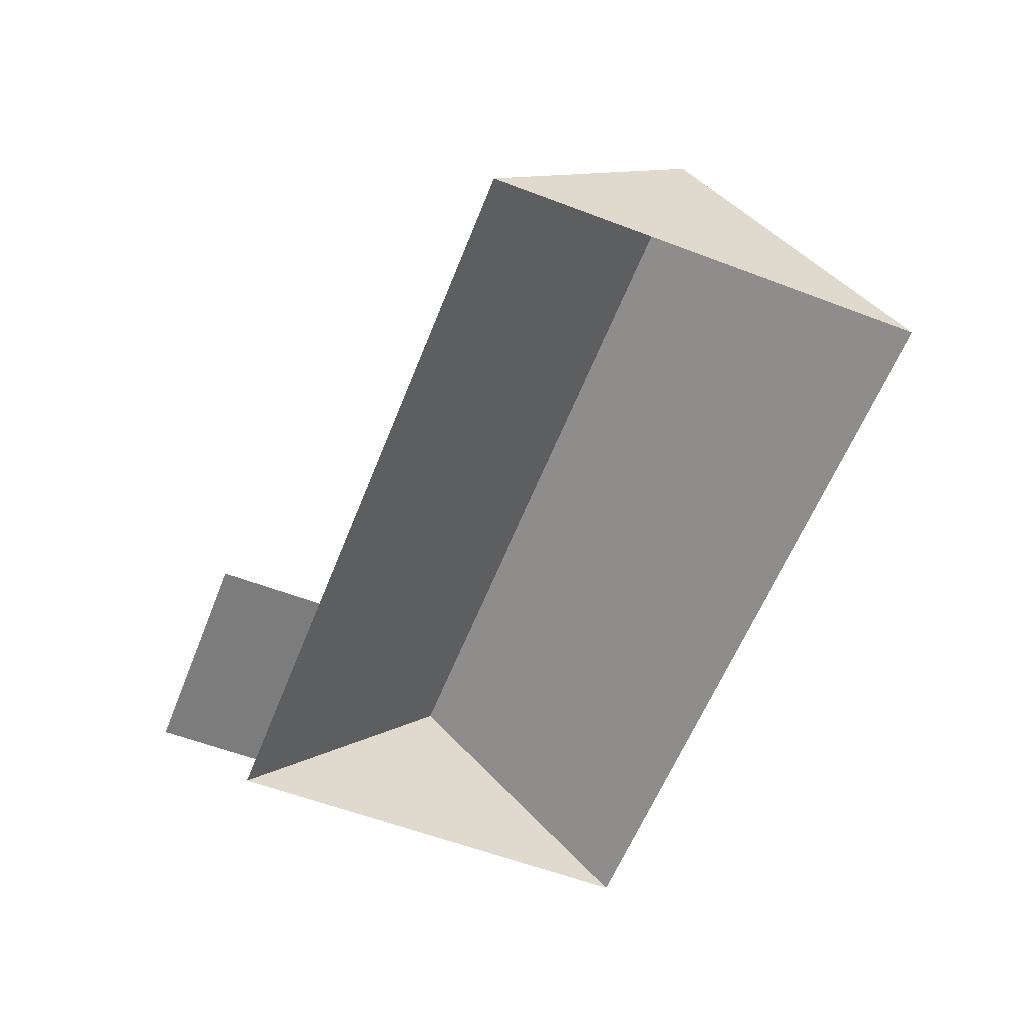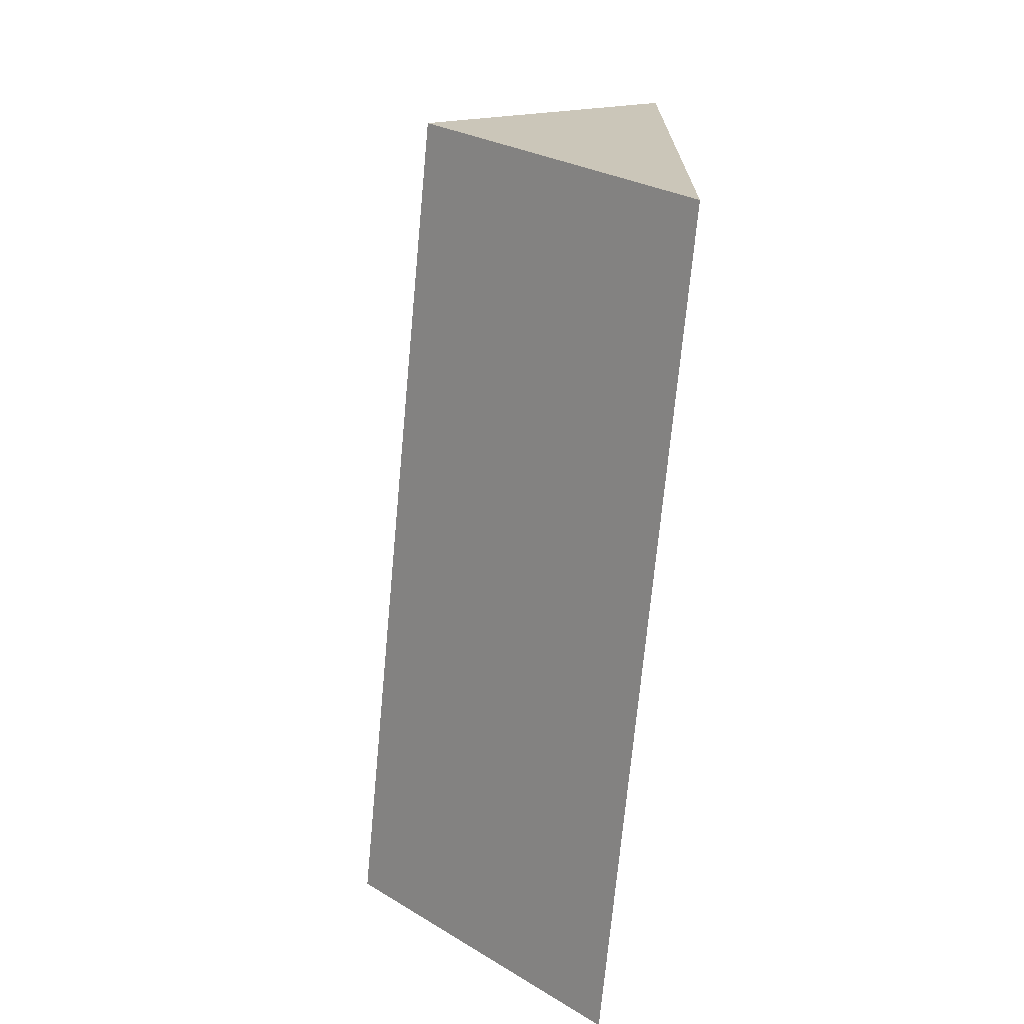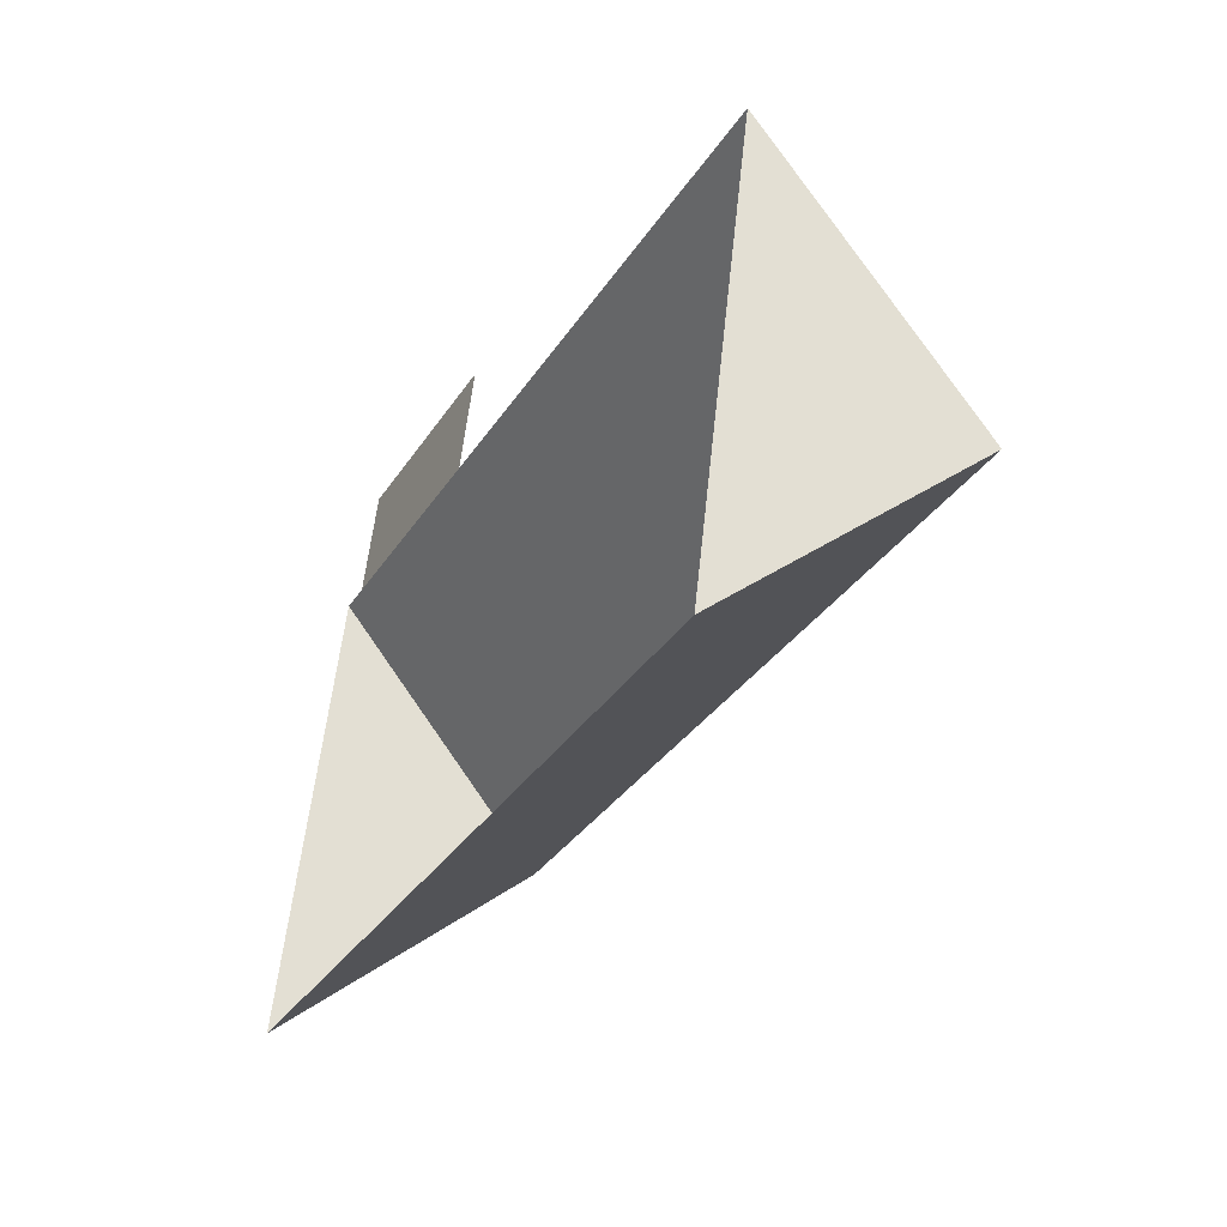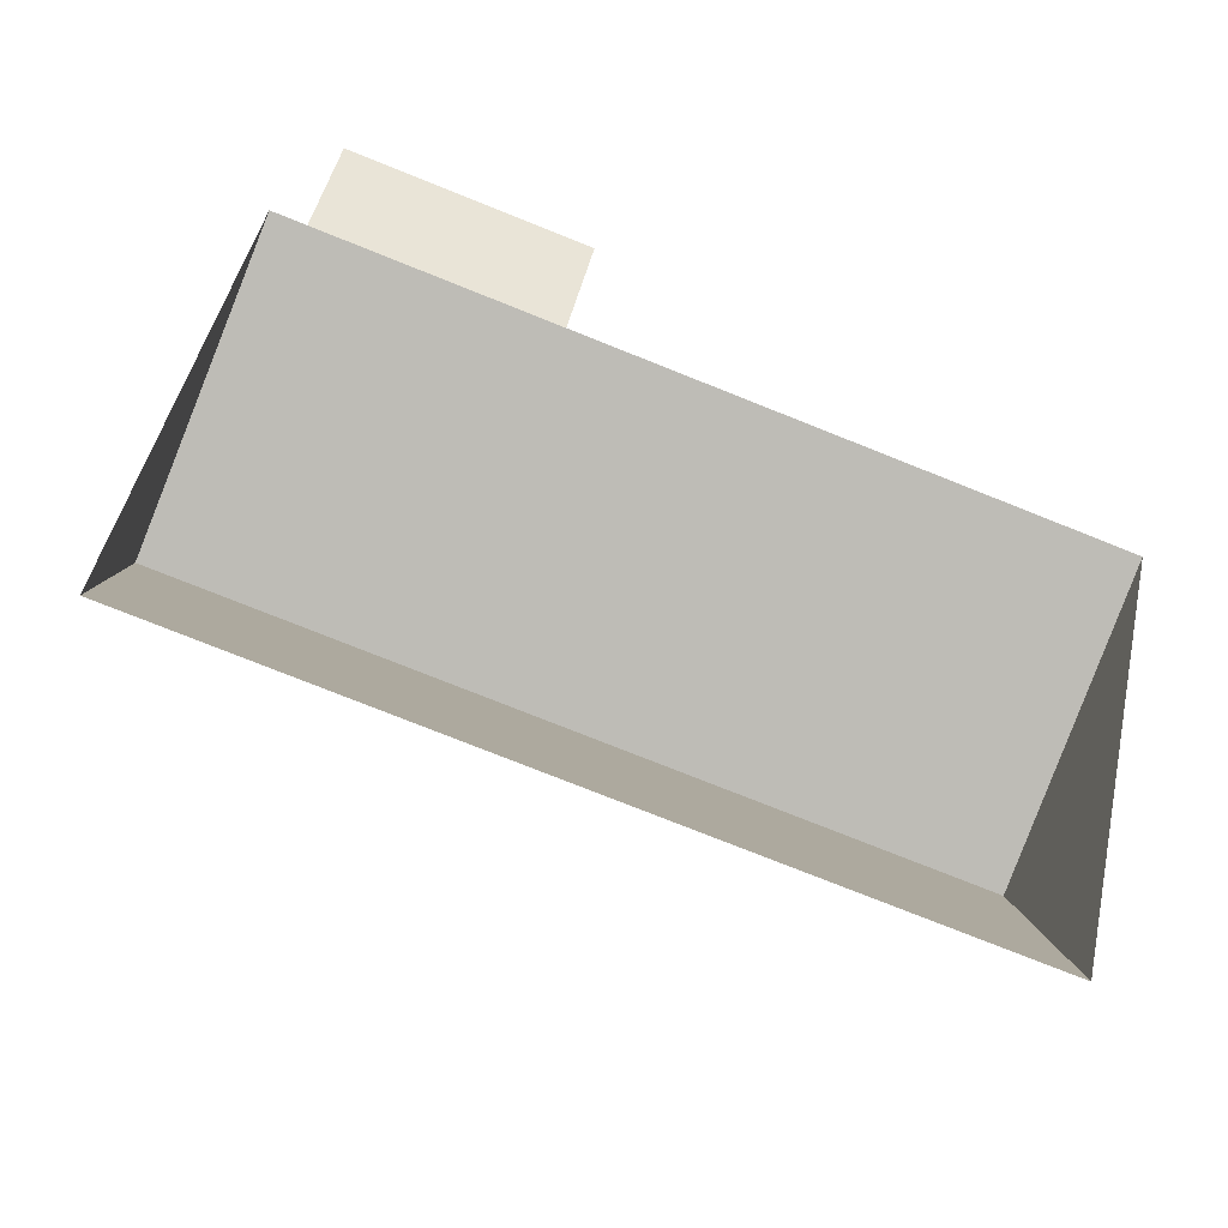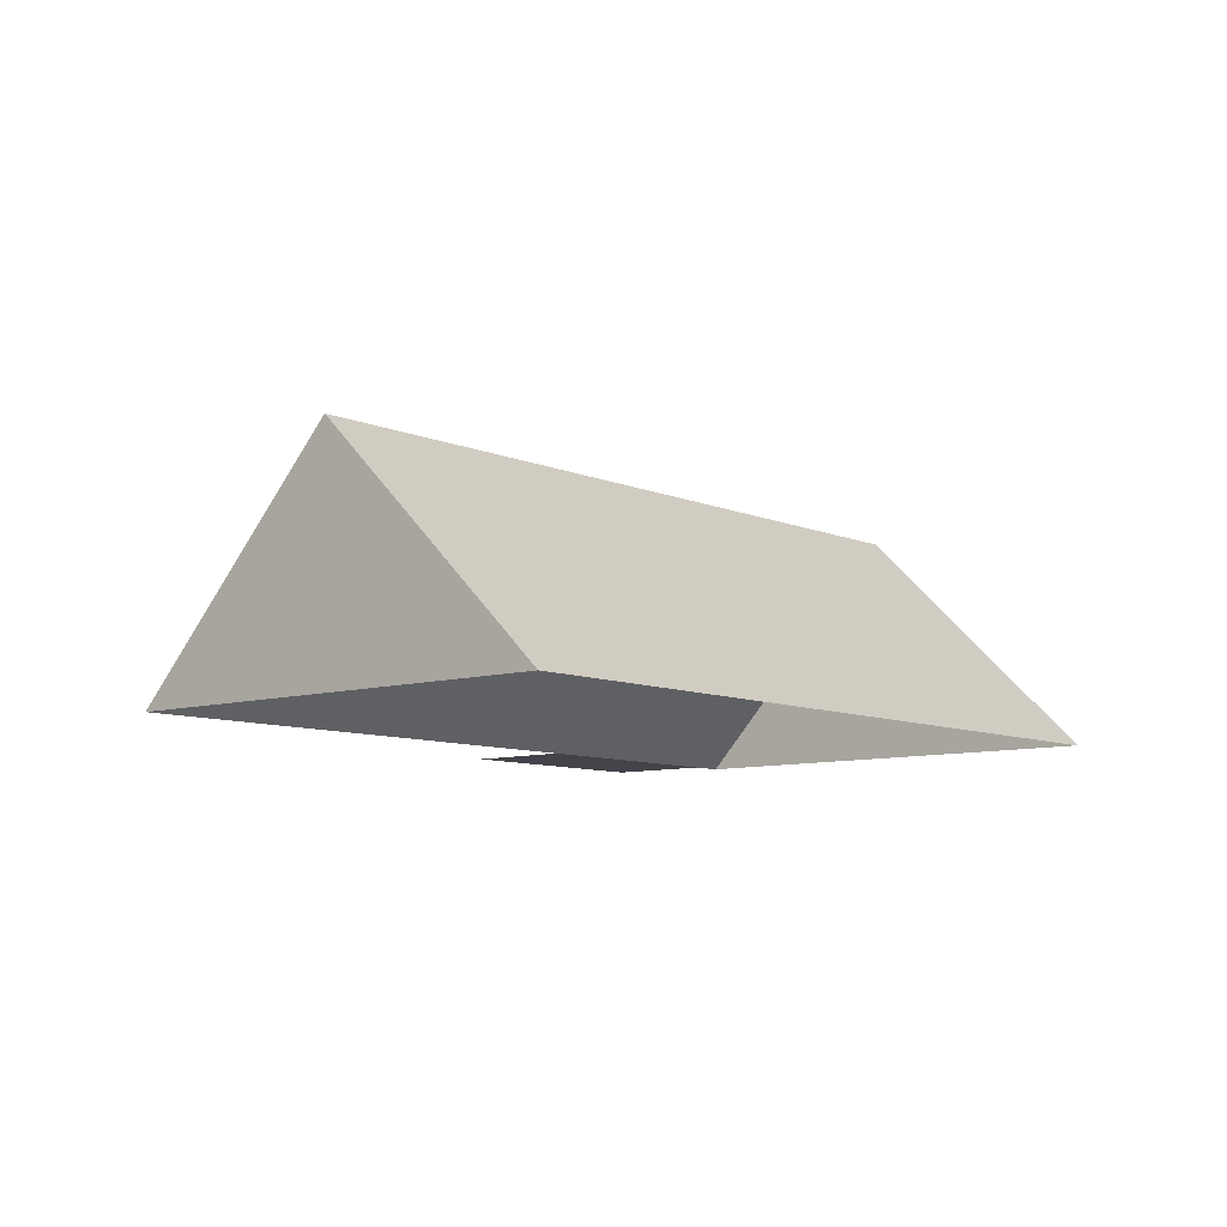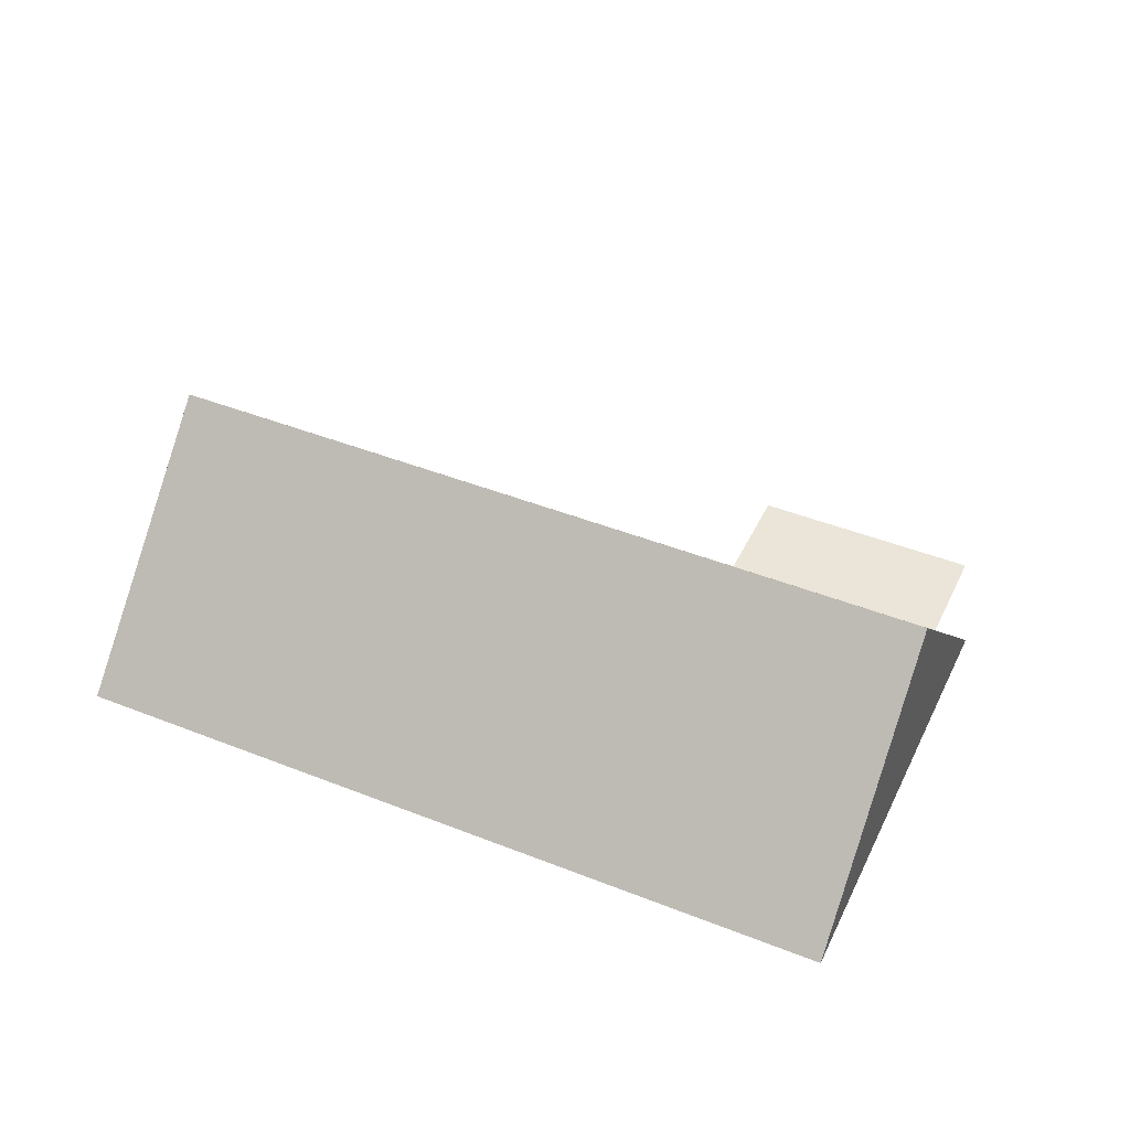
<metadata>
{"format":"obj","ext":"obj","renderer":"f3d","projection":"perspective","resolution":1024,"background":"white","views":[{"elev":-58.8,"azim":81.7,"up":"+Y"},{"elev":-56.6,"azim":-95.4,"up":"+Z"},{"elev":-45.5,"azim":62.8,"up":"+Z"},{"elev":-39.1,"azim":-17.5,"up":"+Z"},{"elev":-8.4,"azim":143.3,"up":"+Y"},{"elev":45.0,"azim":-142.3,"up":"+Y"}]}
</metadata>
<code>
o BK39_500_015032_0045_roof
v 250.3 75 -230.9
v 266.6 145 -161
v 281.6 75 -95.95
v 130.8 75 -27.11
v 123.4 75 -59.23
v 61.75 75 -11.08
v 54.3 75 -43.21
v 12.92 75 -175.7
v 29.14 144.9 -105.8
v 44.22 75 -40.87
v 250.3 0 -230.9
v 281.6 0 -95.95
v 123.4 0 -59.23
v 130.8 0 -27.11
v 61.75 0 -11.08
v 54.3 0 -43.21
v 44.22 0 -40.87
v 12.92 0 -175.7
f 5 4 6 7
f 9 2 3 5 7 10
f 2 1 8 9
f 1 2 3
f 10 9 8

</code>
